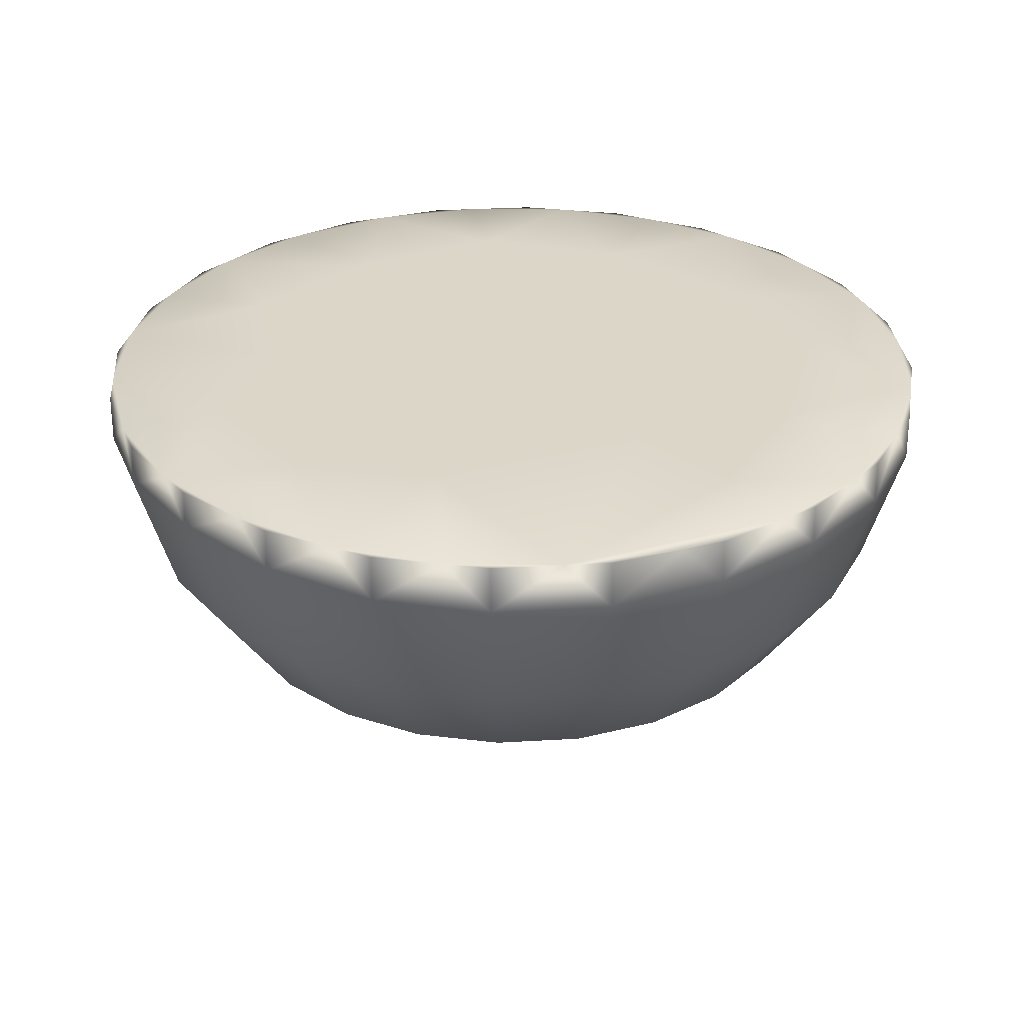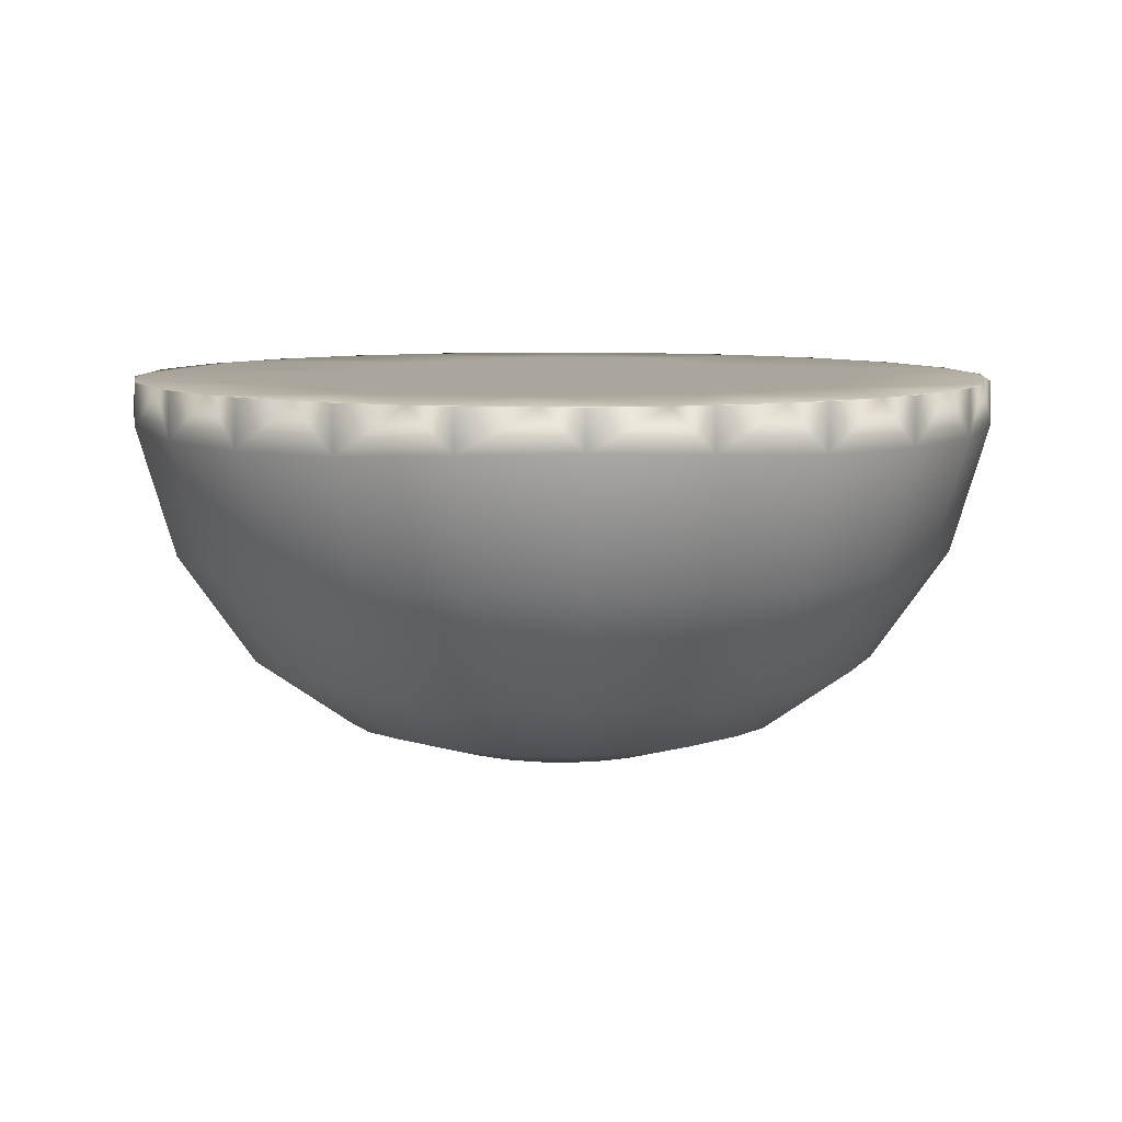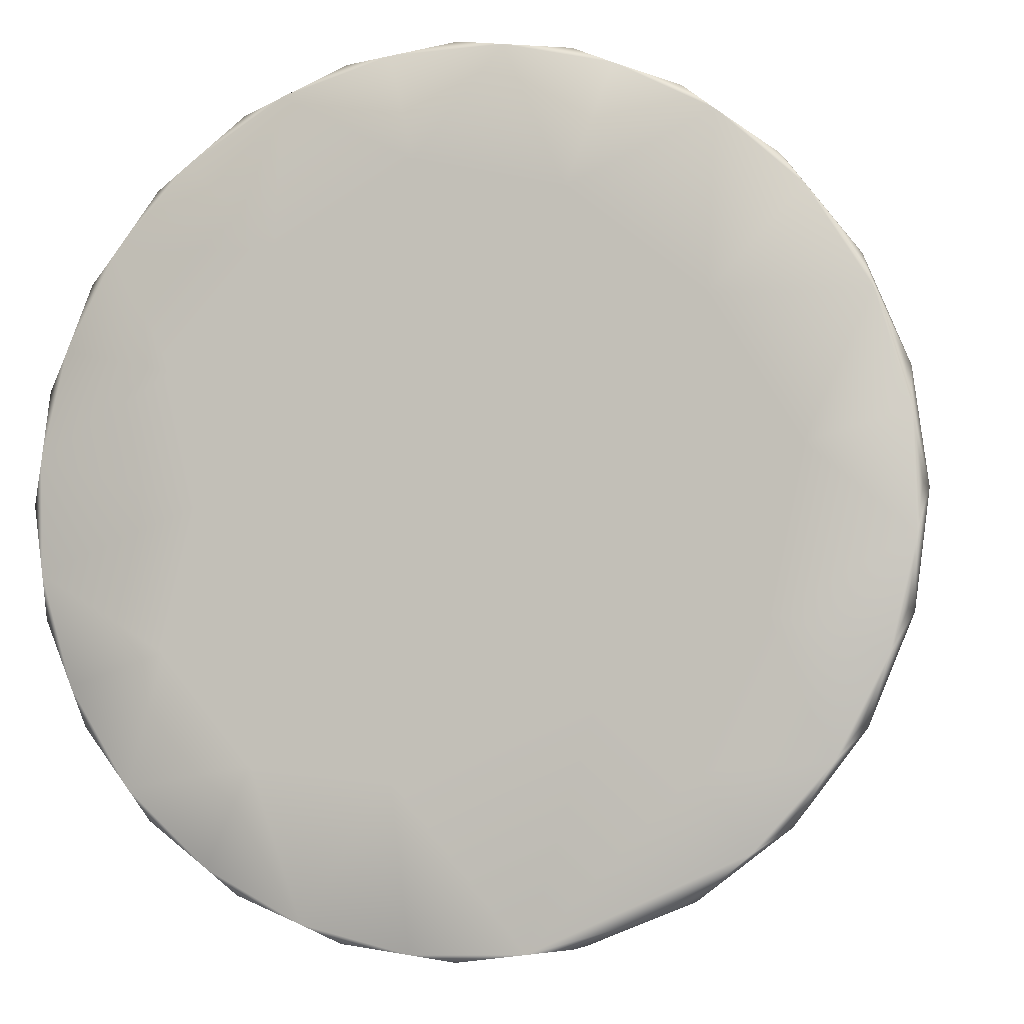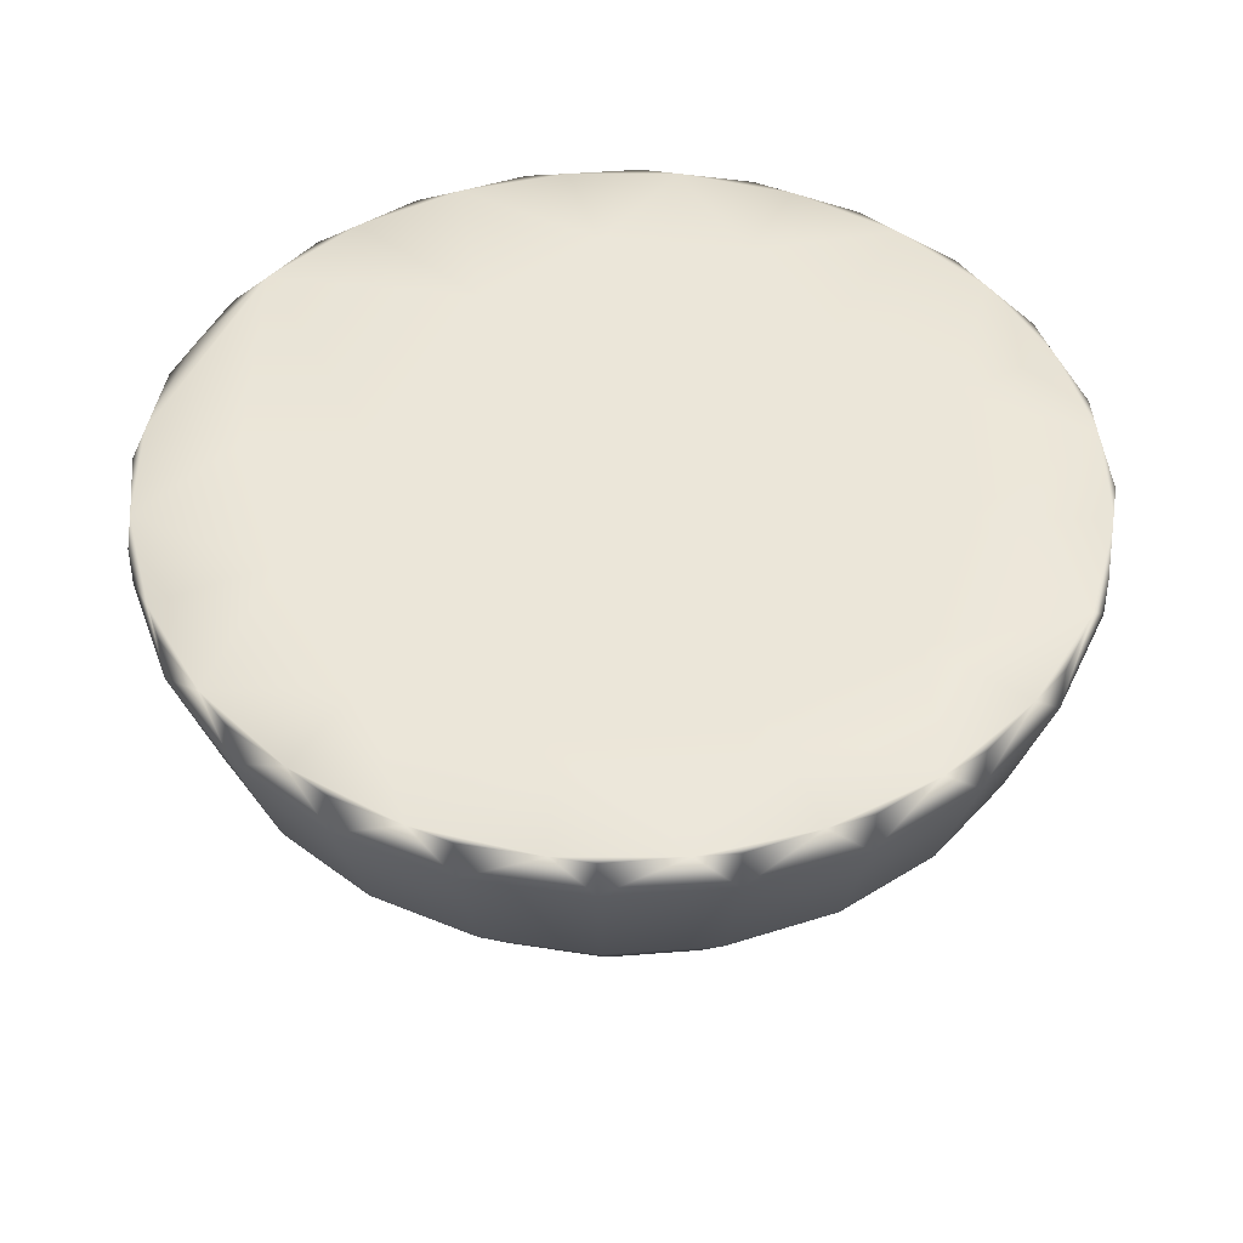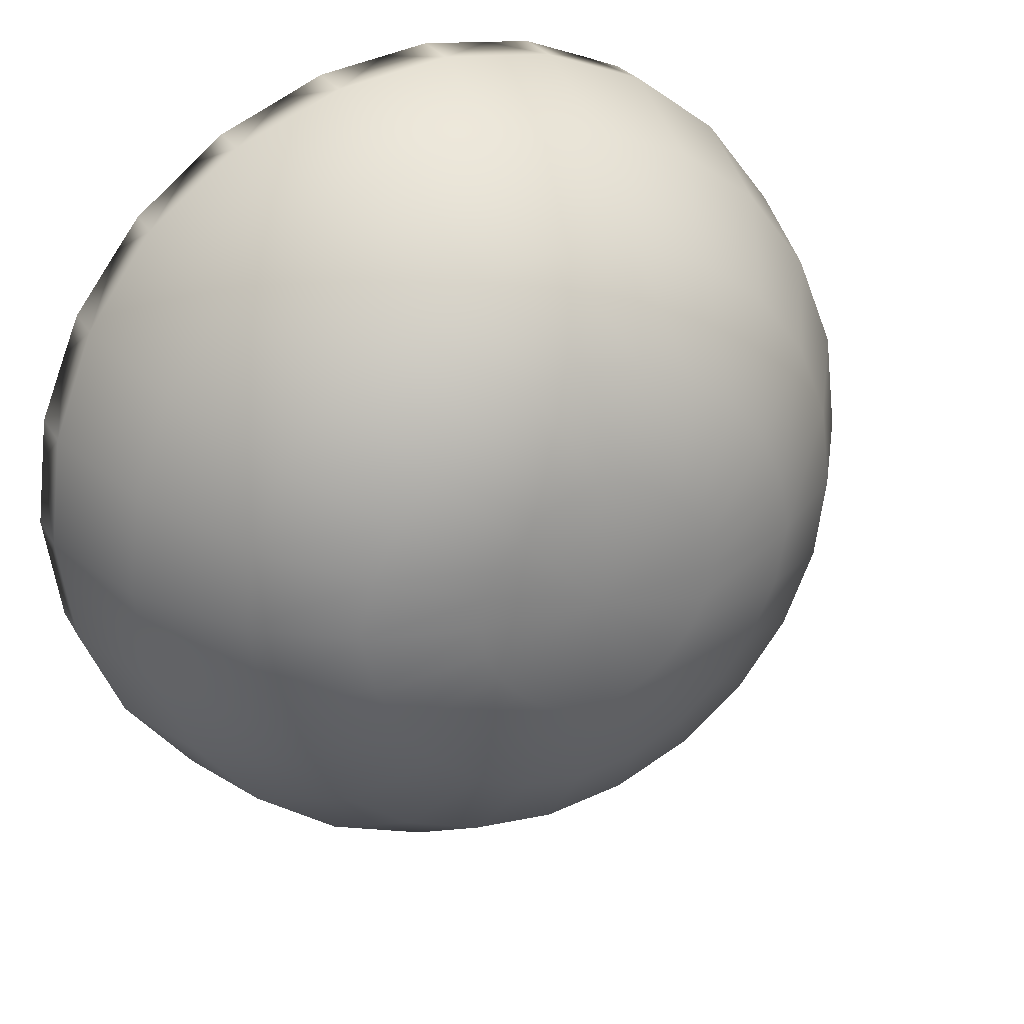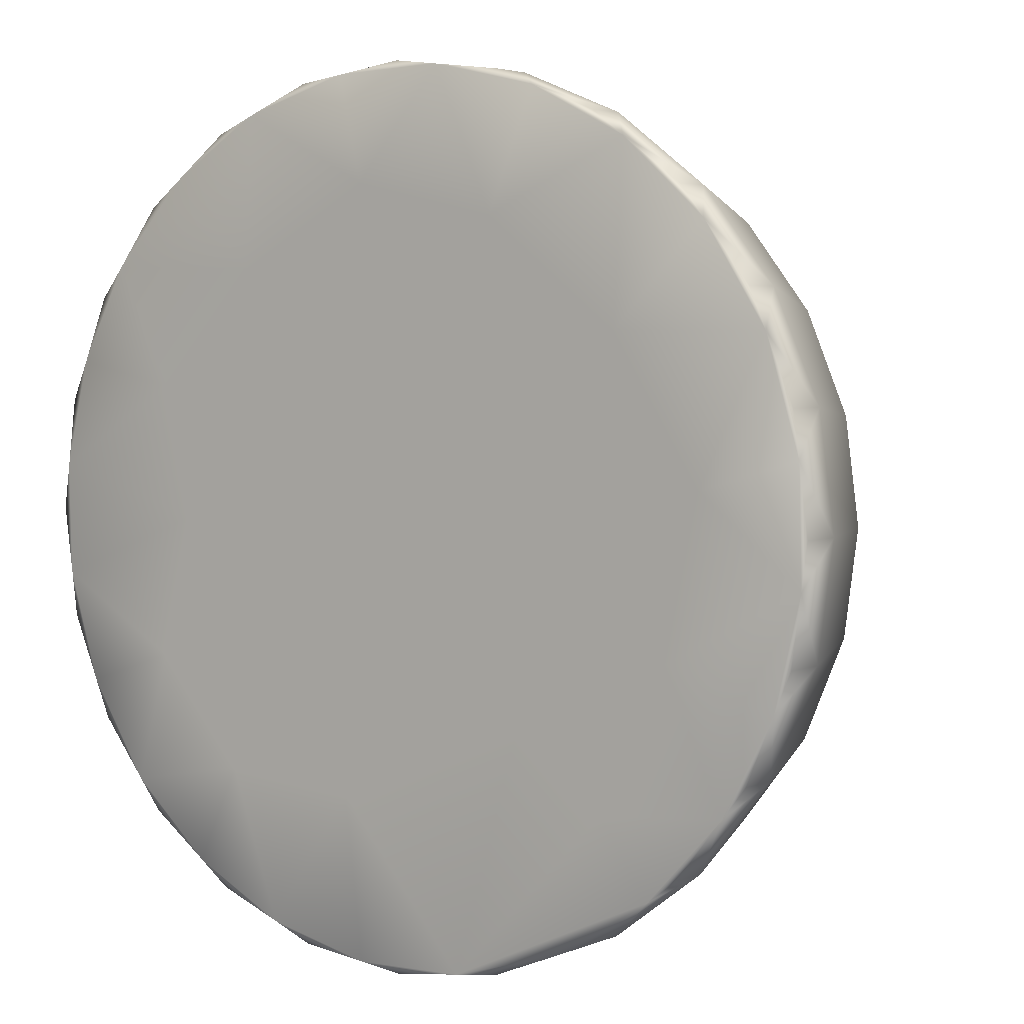
<metadata>
{"format":"obj","ext":"obj","renderer":"f3d","projection":"perspective","resolution":1024,"background":"white","views":[{"elev":30.3,"azim":-177.4,"up":"+Y"},{"elev":8.0,"azim":-47.8,"up":"+Y"},{"elev":-5.1,"azim":-164.4,"up":"+Z"},{"elev":47.1,"azim":-42.5,"up":"+Y"},{"elev":29.8,"azim":-26.4,"up":"+Z"},{"elev":3.5,"azim":-145.9,"up":"+Z"}]}
</metadata>
<code>
v 0 -37.64 1.918e-23
v -2.907 -36.95 -10.85
v 0 -36.93 -11.33
v -5.522 -37 -9.564
v -7.698 -37.04 -7.698
v -9.564 -37 -5.522
v -10.85 -36.95 -2.907
v -11.33 -36.93 7.084e-23
v -10.85 -36.95 2.907
v -9.564 -37 5.522
v -7.698 -37.04 7.698
v -5.522 -37 9.564
v -2.907 -36.95 10.85
v 0 -36.93 11.33
v 2.907 -36.95 10.85
v 5.522 -37 9.564
v 7.698 -37.04 7.698
v 9.564 -37 5.522
v 10.85 -36.95 2.907
v 11.33 -36.93 7.084e-23
v 10.85 -36.95 -2.907
v 9.564 -37 -5.522
v 7.698 -37.04 -7.698
v 5.522 -37 -9.564
v 2.907 -36.95 -10.85
v 0 -18.27 -36.11
v -9.348 -18.27 -34.89
v -18.1 -18.08 -31.36
v -25.65 -17.93 -25.65
v -31.36 -18.08 -18.1
v -34.89 -18.27 -9.348
v -36.11 -18.27 -5.978e-24
v -34.89 -18.27 9.348
v -31.36 -18.08 18.1
v -25.65 -17.93 25.65
v -18.1 -18.08 31.36
v -9.348 -18.27 34.89
v 0 -18.27 36.11
v 9.348 -18.27 34.89
v 18.1 -18.08 31.36
v 25.65 -17.93 25.65
v 31.36 -18.08 18.1
v 34.89 -18.27 9.348
v 36.11 -18.27 -5.978e-24
v 34.89 -18.27 -9.348
v 31.36 -18.08 -18.1
v 25.65 -17.93 -25.65
v 18.1 -18.08 -31.36
v 9.348 -18.27 -34.89
v 0 -28.07 -29.23
v -7.565 -28.08 -28.23
v -14.61 -28.08 -25.31
v -20.67 -28.07 -20.67
v -25.31 -28.08 -14.61
v -28.23 -28.08 -7.565
v -29.23 -28.07 -1.866e-23
v -28.23 -28.08 7.565
v -25.31 -28.08 14.61
v -20.67 -28.07 20.67
v -14.61 -28.08 25.31
v -7.565 -28.08 28.23
v 0 -28.07 29.23
v 7.565 -28.08 28.23
v 14.61 -28.08 25.31
v 20.67 -28.07 20.67
v 25.31 -28.08 14.61
v 28.23 -28.08 7.565
v 29.23 -28.07 -1.866e-23
v 28.23 -28.08 -7.565
v 25.31 -28.08 -14.61
v 20.67 -28.07 -20.67
v 14.61 -28.08 -25.31
v 7.565 -28.08 -28.23
v 0 -33.88 -21.18
v -5.37 -34.13 -20.04
v -10.2 -34.32 -17.67
v -14.43 -34.32 -14.43
v -17.67 -34.32 -10.2
v -20.04 -34.13 -5.37
v -21.18 -33.88 6.86e-23
v -20.04 -34.13 5.37
v -17.67 -34.32 10.2
v -14.43 -34.32 14.43
v -10.2 -34.32 17.67
v -5.37 -34.13 20.04
v 0 -33.88 21.18
v 5.37 -34.13 20.04
v 10.2 -34.32 17.67
v 14.43 -34.32 14.43
v 17.67 -34.32 10.2
v 20.04 -34.13 5.37
v 21.18 -33.88 6.86e-23
v 20.04 -34.13 -5.369
v 17.67 -34.32 -10.2
v 14.43 -34.32 -14.43
v 10.2 -34.32 -17.67
v 5.37 -34.13 -20.04
v 12.35 -2.513 9.235
v 4.112 -2.473 -38.99
v 10.23 -2.474 -38.19
v -9.562 -2.528 26.13
v -29.79 -2.509 3.586
v 22.65 -2.479 -32.03
v 27.98 -2.482 -27.98
v -12.64 -2.492 -16.2
v -26.78 -2.497 -10.53
v -21.81 -2.519 16.38
v 16.82 -2.524 22.2
v -1.087 -2.499 -8.195
v 13.9 -2.475 -36.65
v 26.94 -2.494 -13.32
v 4.055 -2.53 29.32
v 19.78 -2.477 -34.25
v 26.56 -2.515 11.6
v -25.17 -2.48 -30.15
v -19.78 -2.477 -34.25
v -6.136 -2.473 -38.73
v 0 -2.472 -39.54
v 28.07 -6.116 28.07
v 39.6 -6.866 2.208e-23
v -20.62 -2.486 -23.48
v 30.15 -2.485 -25.18
v 6.197 -2.538 38.72
v 38.73 -2.5 -6.162
v 35.75 -2.492 -16.22
v -34.26 -2.522 19.78
v 36.66 -2.517 13.86
v 39 -2.509 4.078
v -13.85 -2.536 36.67
v 32.06 -2.525 22.62
v 25.22 -2.531 30.12
v 16.26 -2.536 35.74
v -39 -2.502 -4.084
v -4.05 -2.538 39
v -32.03 -2.487 -22.64
v -22.61 -2.532 32.06
v -30.12 -2.527 25.21
v -38.73 -2.511 6.172
v -38.19 -2.514 10.23
v -36.65 -2.494 -13.88
v 23.72 -2.505 -0.3224
v 0 -2.539 39.54
v 34.25 -2.489 -19.78
v 39.54 -2.506 3.06e-26
v -35.74 -2.519 16.24
v 38.19 -2.497 -10.23
v 34.26 -2.522 19.78
v 38.19 -2.514 10.23
v -19.78 -2.534 34.26
v 27.98 -2.529 27.98
v 19.78 -2.534 34.26
v 10.23 -2.538 38.19
v -38.19 -2.497 -10.23
v -10.23 -2.538 38.19
v -27.98 -2.482 -27.98
v -27.98 -2.529 27.98
v 19.83 -6.414 34.35
v -39.54 -2.506 3.06e-26
v 38.26 -6.823 10.25
v -34.25 -2.489 -19.78
v 10.25 -6.823 -38.26
v -3.425 -2.489 -20.05
v 19.83 -6.414 -34.35
v -16.2 -2.476 -35.76
v -10.23 -2.474 -38.19
v 28.07 -6.116 -28.07
v 34.35 -6.414 -19.83
v -38.26 -6.823 -10.25
v 5.882 -2.485 -24.3
v 9.746 -2.505 -0.1506
v -34.35 -6.414 -19.83
v -14.36 -2.506 1.009
v -10.25 -6.823 -38.26
v 0 -6.866 -39.6
v 38.26 -6.823 -10.25
v -10.25 -6.823 38.26
v 0 -6.866 39.6
v -0.8189 -2.51 5.566
v 34.35 -6.414 19.83
v -28.07 -6.116 28.07
v 1.802 -2.52 17.19
v -34.35 -6.414 19.83
v 18.66 -2.486 -23.1
v -38.26 -6.823 10.25
v -39.6 -6.866 2.208e-23
v 13.89 -2.497 -10.23
v -19.83 -6.414 34.35
v -28.07 -6.116 -28.07
v -19.83 -6.414 -34.35
v -9.897 -2.516 12.75
v 10.25 -6.823 38.26
g mmGroup0
f 1 2 3
f 1 4 2
f 1 5 4
f 1 6 5
f 1 7 6
f 1 8 7
f 1 9 8
f 1 10 9
f 1 11 10
f 1 12 11
f 1 13 12
f 1 14 13
f 1 15 14
f 1 16 15
f 1 17 16
f 1 18 17
f 1 19 18
f 1 20 19
f 1 21 20
f 1 22 21
f 1 23 22
f 1 24 23
f 1 25 24
f 1 3 25
f 26 50 51
f 26 51 27
f 27 51 52
f 27 52 28
f 28 52 53
f 28 53 29
f 29 53 54
f 29 54 30
f 30 54 55
f 30 55 31
f 31 55 56
f 31 56 32
f 32 56 57
f 32 57 33
f 33 57 58
f 33 58 34
f 34 58 59
f 34 59 35
f 35 59 60
f 35 60 36
f 36 60 61
f 36 61 37
f 37 61 62
f 37 62 38
f 38 62 63
f 38 63 39
f 39 63 64
f 39 64 40
f 40 64 65
f 40 65 41
f 41 65 66
f 41 66 42
f 42 66 67
f 42 67 43
f 43 67 68
f 43 68 44
f 44 68 69
f 44 69 45
f 45 69 70
f 45 70 46
f 46 70 71
f 46 71 47
f 47 71 72
f 47 72 48
f 48 72 73
f 48 73 49
f 49 73 50
f 49 50 26
f 50 74 75
f 50 75 51
f 51 75 76
f 51 76 52
f 52 76 77
f 52 77 53
f 53 77 78
f 53 78 54
f 54 78 79
f 54 79 55
f 55 79 80
f 55 80 56
f 56 80 81
f 56 81 57
f 57 81 82
f 57 82 58
f 58 82 83
f 58 83 59
f 59 83 84
f 59 84 60
f 60 84 85
f 60 85 61
f 61 85 86
f 61 86 62
f 62 86 87
f 62 87 63
f 63 87 88
f 63 88 64
f 64 88 89
f 64 89 65
f 65 89 90
f 65 90 66
f 66 90 91
f 66 91 67
f 67 91 92
f 67 92 68
f 68 92 93
f 68 93 69
f 69 93 94
f 69 94 70
f 70 94 95
f 70 95 71
f 71 95 96
f 71 96 72
f 72 96 97
f 72 97 73
f 73 97 74
f 73 74 50
f 74 3 2
f 74 2 75
f 75 2 4
f 75 4 76
f 76 4 5
f 76 5 77
f 77 5 6
f 77 6 78
f 78 6 7
f 78 7 79
f 79 7 8
f 79 8 80
f 80 8 9
f 80 9 81
f 81 9 10
f 81 10 82
f 82 10 11
f 82 11 83
f 83 11 12
f 83 12 84
f 84 12 13
f 84 13 85
f 85 13 14
f 85 14 86
f 86 14 15
f 86 15 87
f 87 15 16
f 87 16 88
f 88 16 17
f 88 17 89
f 89 17 18
f 89 18 90
f 90 18 19
f 90 19 91
f 91 19 20
f 91 20 92
f 92 20 21
f 92 21 93
f 93 21 22
f 93 22 94
f 94 22 23
f 94 23 95
f 95 23 24
f 95 24 96
f 96 24 25
f 96 25 97
f 97 25 3
f 97 3 74
f 161 26 174
f 161 49 26
f 163 49 161
f 163 48 49
f 166 48 163
f 166 47 48
f 167 47 166
f 167 46 47
f 175 46 167
f 175 45 46
f 120 45 175
f 120 44 45
f 159 44 120
f 159 43 44
f 179 43 159
f 179 42 43
f 119 42 179
f 119 41 42
f 157 41 119
f 157 40 41
f 191 40 157
f 191 39 40
f 177 39 191
f 177 38 39
f 176 38 177
f 176 37 38
f 187 37 176
f 187 36 37
f 180 36 187
f 180 35 36
f 182 35 180
f 182 34 35
f 184 34 182
f 184 33 34
f 185 33 184
f 185 32 33
f 168 32 185
f 168 31 32
f 171 31 168
f 171 30 31
f 188 30 171
f 188 29 30
f 189 29 188
f 189 28 29
f 173 28 189
f 173 27 28
f 174 27 173
f 174 26 27
f 174 118 99
f 161 99 100
f 161 174 99
f 161 100 110
f 163 110 113
f 163 161 110
f 163 113 103
f 166 103 104
f 166 163 103
f 166 104 122
f 167 122 143
f 167 166 122
f 167 143 125
f 175 125 146
f 175 167 125
f 175 146 124
f 120 124 144
f 120 175 124
f 120 144 128
f 159 128 148
f 159 120 128
f 159 148 127
f 179 127 147
f 179 159 127
f 179 147 130
f 119 130 150
f 119 179 130
f 119 150 131
f 157 131 151
f 157 119 131
f 157 151 132
f 191 132 152
f 191 157 132
f 191 152 123
f 177 123 142
f 177 191 123
f 177 142 134
f 176 134 154
f 176 177 134
f 176 154 129
f 187 129 149
f 187 176 129
f 187 149 136
f 180 136 156
f 180 187 136
f 180 156 137
f 182 137 126
f 182 180 137
f 182 126 145
f 184 145 139
f 184 182 145
f 184 139 138
f 185 138 158
f 185 184 138
f 185 158 133
f 168 133 153
f 168 185 133
f 168 153 140
f 171 140 160
f 171 168 140
f 171 160 135
f 188 135 155
f 188 171 135
f 188 155 115
f 189 115 116
f 189 188 115
f 189 116 164
f 173 164 165
f 173 189 164
f 173 165 117
f 174 117 118
f 174 173 117
g mmGroup1
f 102 145 107
f 108 181 112
f 183 103 110
f 98 114 141
f 102 106 133
f 135 121 115
f 117 115 121
f 111 125 122
f 114 130 127
f 107 145 137
f 129 134 101
f 112 101 134
f 108 132 131
f 123 132 112
f 138 102 133
f 109 172 178
f 128 124 141
f 169 183 110
f 112 134 123
f 102 138 145
f 128 141 114
f 169 110 99
f 105 172 109
f 109 178 170
f 137 136 107
f 109 169 162
f 106 105 121
f 140 133 106
f 169 186 183
f 117 162 169
f 135 106 121
f 114 127 128
f 106 135 140
f 178 190 181
f 101 107 136
f 114 108 130
f 98 141 170
f 183 122 103
f 98 170 178
f 108 131 130
f 178 181 98
f 108 112 132
f 111 183 186
f 108 98 181
f 108 114 98
f 117 121 105
f 109 170 186
f 107 101 190
f 178 172 190
f 111 186 141
f 107 172 102
f 118 117 99
f 99 110 100
f 122 183 111
f 110 103 113
f 103 122 104
f 169 109 186
f 122 125 143
f 111 124 125
f 125 124 146
f 101 181 190
f 124 128 144
f 107 190 172
f 128 127 148
f 117 105 162
f 127 130 147
f 130 131 150
f 112 181 101
f 131 132 151
f 132 123 152
f 101 136 129
f 123 134 142
f 134 129 154
f 169 99 117
f 129 136 149
f 136 137 156
f 105 106 172
f 137 145 126
f 117 164 115
f 186 170 141
f 145 138 139
f 138 133 158
f 140 135 160
f 133 140 153
f 135 115 155
f 102 172 106
f 115 164 116
f 109 162 105
f 164 117 165
f 111 141 124

</code>
